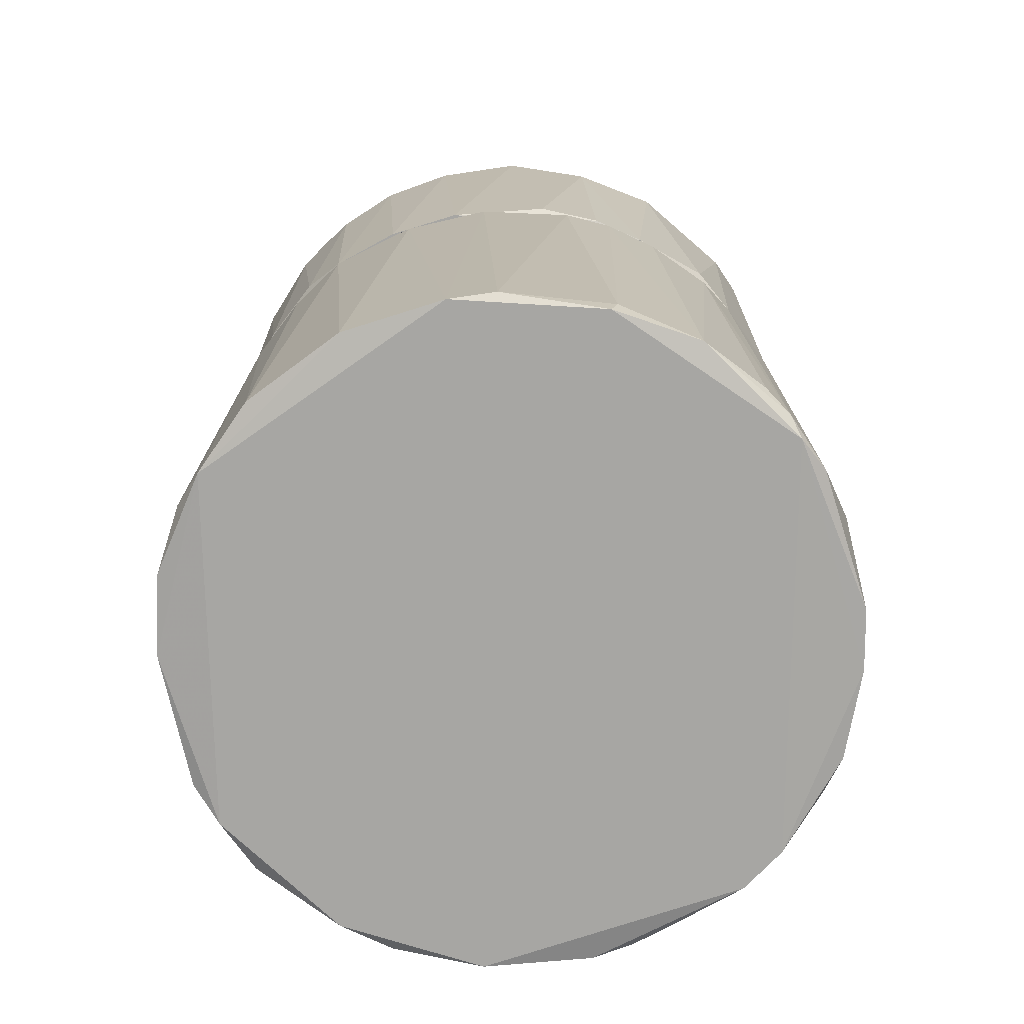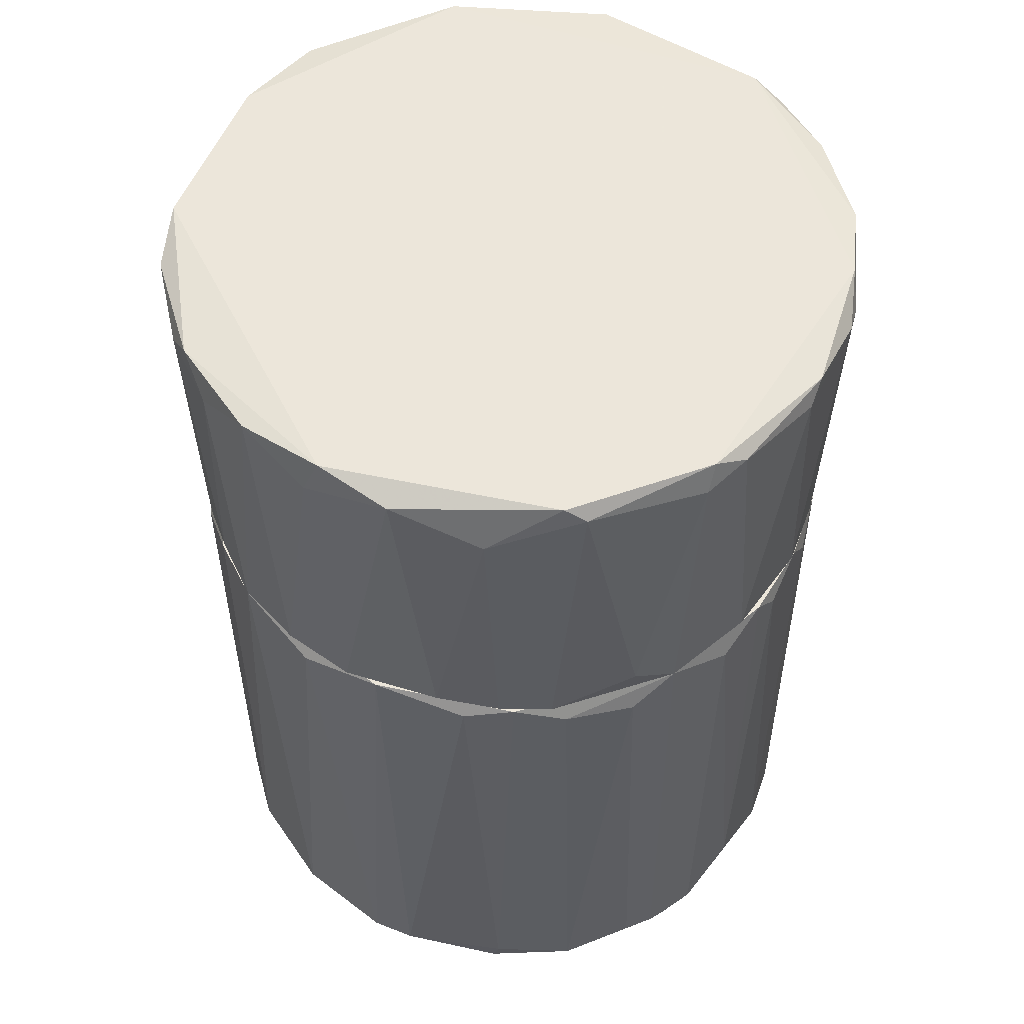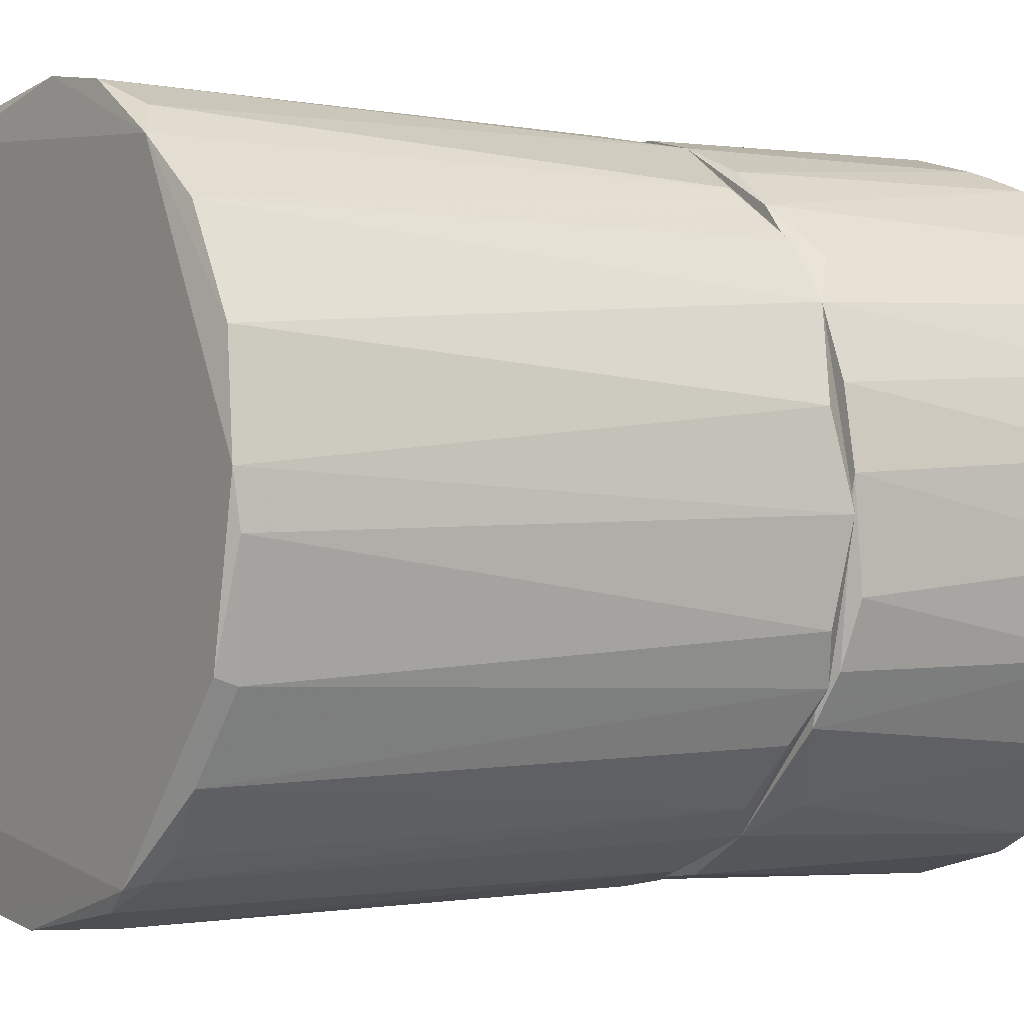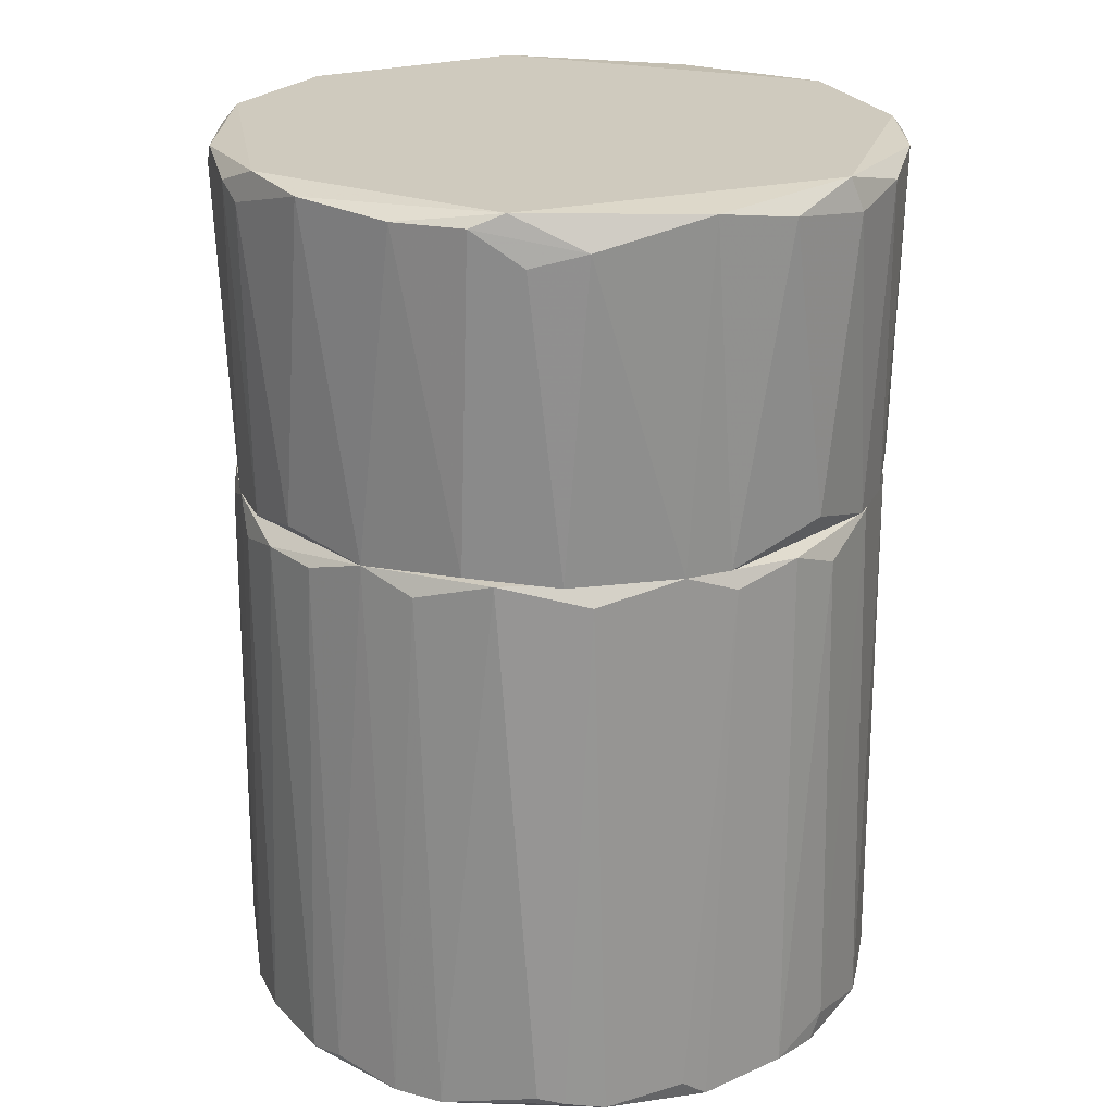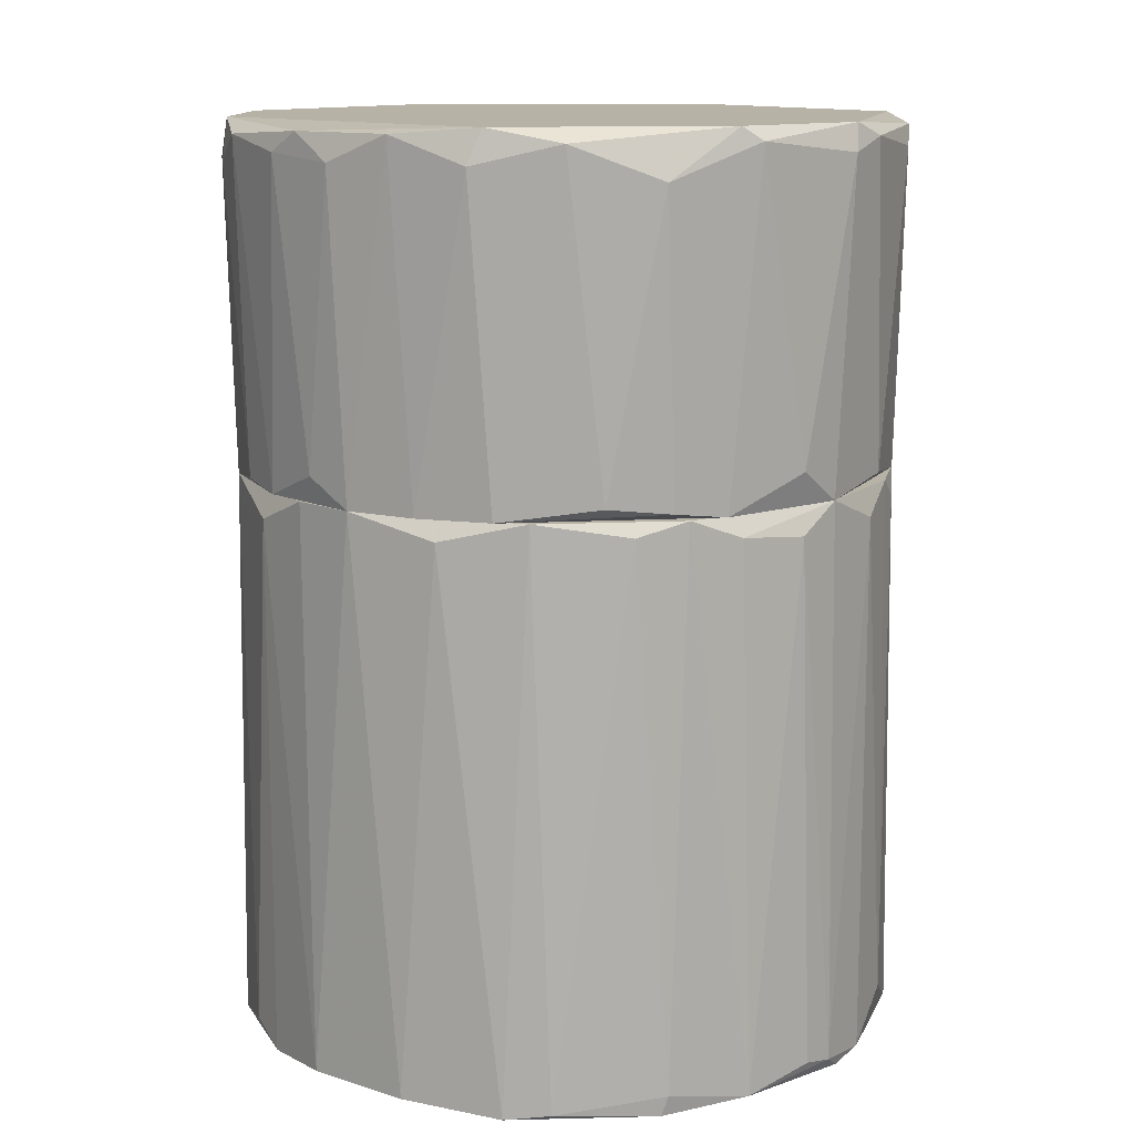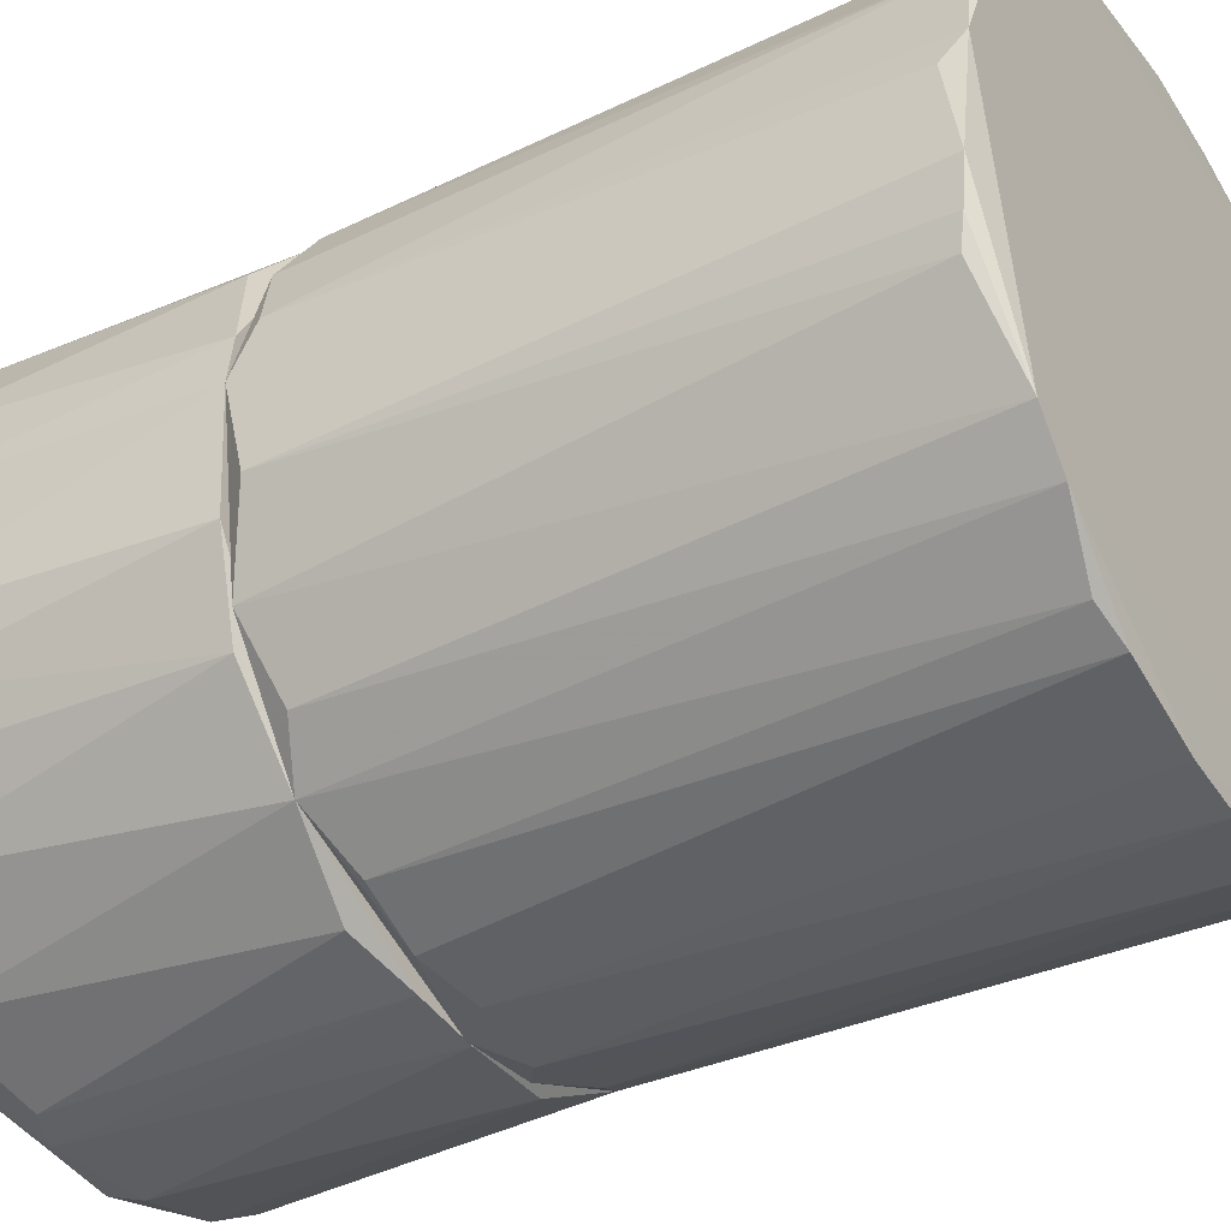
<metadata>
{"format":"obj","ext":"obj","renderer":"f3d","projection":"perspective","resolution":1024,"background":"white","views":[{"elev":-74.1,"azim":-83.2,"up":"+Z"},{"elev":54.2,"azim":-63.7,"up":"+Z"},{"elev":-1.3,"azim":-124.0,"up":"+Y"},{"elev":23.2,"azim":74.9,"up":"+Z"},{"elev":12.4,"azim":-83.0,"up":"+Z"},{"elev":-36.7,"azim":121.6,"up":"+Y"}]}
</metadata>
<code>
o convex_0
v -0.01188 -0.04916 0.01342
v 0.006657 0.05181 -0.0618
v 0.008715 0.05077 0.009299
v 0.0489 -0.01207 -0.0721
v -0.05311 -0.003827 -0.07313
v -0.04589 0.02604 0.01342
v 0.0489 0.005433 0.01342
v -0.000555 -0.05124 -0.07313
v 0.03242 -0.03783 0.01342
v -0.03249 0.04149 -0.07417
v 0.03963 0.03119 -0.07417
v -0.0428 -0.02959 0.01033
v -0.02735 -0.04401 -0.07417
v -0.01807 0.04872 0.01342
v 0.03551 -0.03577 -0.07417
v 0.03139 0.03943 0.01342
v -0.05207 -0.00073 0.01342
v -0.05001 0.01883 -0.07313
v 0.0149 -0.04813 0.01033
v 0.04478 -0.02134 0.01342
v 0.02108 0.04665 -0.07417
v -0.0428 -0.03165 -0.07313
v 0.0489 0.01059 -0.07417
v -0.01807 0.04974 -0.07313
v 0.04376 0.02398 0.01239
v 0.02211 -0.04607 -0.07313
v -0.0294 -0.04195 0.01342
v -0.03249 0.04149 0.009299
v -0.05001 -0.01516 0.01136
v -0.04177 0.03326 -0.07313
v -0.003641 0.05181 0.009299
v -0.04898 -0.01928 -0.07417
v -0.05104 0.01264 0.01033
v -0.01291 -0.05019 -0.06694
v 0.018 0.04768 0.01342
v 0.02932 0.04252 -0.07313
v 0.0489 -0.007953 0.01033
v 0.04066 -0.02959 -0.07417
v 0.000474 -0.05019 0.01342
v -0.005699 0.05181 -0.07313
v 0.04478 0.02398 -0.07313
v 0.03963 0.03119 0.009299
v 0.04994 -0.005885 -0.07313
v -0.05311 0.003375 -0.07417
v -0.02012 -0.04711 0.009299
v 0.04787 0.01368 0.01033
v -0.03456 -0.03989 -0.07106
v 0.0386 -0.03165 0.01033
v 0.008715 -0.05019 -0.07313
v -0.03559 -0.03783 0.009299
v -0.02735 0.04563 -0.07106
v -0.04691 -0.02238 0.01342
v 0.0149 0.04974 -0.07313
v 0.02418 -0.04401 0.01033
v -0.0397 0.03428 0.01342
v 0.04787 -0.01619 -0.07106
v -0.02219 -0.04711 -0.07313
v 0.02727 -0.04297 -0.0721
v 0.04994 0.006461 -0.07106
v -0.007767 -0.05019 0.01033
v 0.005628 -0.05019 0.00827
v -0.04898 -0.02031 -0.07106
v -0.03043 -0.04298 -0.0721
v 0.0386 0.03325 -0.07004
f 16 42 64
f 6 1 7
f 7 1 9
f 10 11 13
f 6 7 14
f 13 11 15
f 14 7 16
f 1 6 17
f 7 9 20
f 11 10 21
f 15 11 23
f 16 7 25
f 1 17 27
f 17 5 29
f 10 18 30
f 18 6 30
f 28 10 30
f 3 2 31
f 24 14 31
f 10 13 32
f 13 22 32
f 17 6 33
f 6 18 33
f 14 16 35
f 3 31 35
f 31 14 35
f 11 21 36
f 35 16 36
f 7 20 37
f 15 23 38
f 9 1 39
f 19 9 39
f 21 10 40
f 10 24 40
f 31 2 40
f 24 31 40
f 23 11 41
f 25 41 42
f 16 25 42
f 37 4 43
f 7 37 43
f 4 38 43
f 38 23 43
f 5 17 44
f 18 10 44
f 10 32 44
f 32 5 44
f 17 33 44
f 33 18 44
f 1 27 45
f 34 1 45
f 25 7 46
f 23 41 46
f 41 25 46
f 9 15 48
f 20 9 48
f 15 38 48
f 38 20 48
f 8 13 49
f 13 15 49
f 15 26 49
f 26 19 49
f 12 22 50
f 27 12 50
f 22 47 50
f 14 24 51
f 24 10 51
f 10 28 51
f 28 14 51
f 22 12 52
f 27 17 52
f 12 27 52
f 17 29 52
f 2 3 53
f 3 35 53
f 36 21 53
f 35 36 53
f 40 2 53
f 21 40 53
f 9 19 54
f 19 26 54
f 6 14 55
f 14 28 55
f 30 6 55
f 28 30 55
f 4 37 56
f 37 20 56
f 38 4 56
f 20 38 56
f 13 8 57
f 8 34 57
f 34 45 57
f 15 9 58
f 26 15 58
f 9 54 58
f 54 26 58
f 7 43 59
f 43 23 59
f 46 7 59
f 23 46 59
f 1 34 60
f 34 8 60
f 39 1 60
f 8 39 60
f 39 8 61
f 19 39 61
f 8 49 61
f 49 19 61
f 29 5 62
f 5 32 62
f 32 22 62
f 22 52 62
f 52 29 62
f 22 13 63
f 45 27 63
f 47 22 63
f 27 50 63
f 50 47 63
f 13 57 63
f 57 45 63
f 11 36 64
f 36 16 64
f 41 11 64
f 42 41 64
o convex_1
v -0.01704 -0.04813 0.01548
v 0.008715 0.05181 0.06495
v 0.008715 0.05181 0.06185
v 0.04787 -0.01722 0.05979
v -0.04383 -0.02856 0.06701
v -0.01807 0.04872 0.01342
v 0.04787 0.01264 0.01342
v -0.05001 0.01574 0.01342
v -0.04177 0.03325 0.06597
v 0.0149 -0.04813 0.06701
v 0.03242 -0.03783 0.01342
v 0.03963 0.03119 0.06701
v 0.02418 0.04459 0.01342
v -0.04383 -0.02752 0.01342
v -0.05311 -0.005885 0.06495
v -0.02322 -0.04711 0.06495
v -0.01909 0.04872 0.06701
v 0.04994 0.008519 0.06597
v -0.000555 -0.05019 0.01342
v 0.04787 -0.01207 0.01342
v 0.0386 -0.0337 0.06495
v -0.03456 0.03943 0.01342
v -0.05104 -0.01104 0.01548
v -0.005699 -0.05124 0.06597
v 0.007686 0.05077 0.01342
v 0.04169 0.02811 0.01755
v 0.03138 0.04149 0.06391
v -0.05001 0.01883 0.06597
v -0.03559 -0.03783 0.01858
v 0.02005 -0.04607 0.01548
v -0.02836 0.04562 0.06495
v 0.04272 -0.02546 0.01446
v -0.01085 0.05181 0.06082
v 0.02624 -0.04401 0.06597
v 0.04581 -0.01928 0.06701
v -0.05001 -0.01928 0.05979
v -0.04589 0.02604 0.01342
v 0.04684 0.02089 0.06391
v 0.0118 -0.05019 0.06185
v -0.0428 -0.03165 0.06495
v -0.05207 0.004394 0.01342
v 0.02108 0.04768 0.06597
v -0.05311 0.00749 0.06185
v -0.05207 0.005433 0.06701
v 0.04994 -0.008971 0.06185
v 0.0489 0.005433 0.01342
v -0.0294 -0.044 0.06288
v 0.03242 0.03841 0.01342
v 0.03963 0.03325 0.06185
v -0.0294 -0.04195 0.01342
v -0.009825 0.05077 0.01342
v -0.03867 0.03738 0.06288
v 0.009744 -0.04916 0.01342
v -0.02734 -0.044 0.06701
v 0.01593 0.04872 0.01652
v -0.008796 -0.05124 0.06288
v 0.006657 -0.05124 0.06391
v -0.04589 0.02811 0.06185
v 0.04478 -0.02443 0.06495
v -0.02734 0.04459 0.01446
v -0.02218 0.04872 0.06082
v -0.04177 0.03222 0.01755
v 0.006657 0.05077 0.06701
v -0.04795 -0.02031 0.01446
f 87 105 128
f 70 71 72
f 72 71 75
f 69 74 76
f 71 70 77
f 72 75 78
f 69 76 81
f 78 75 83
f 75 71 84
f 70 72 86
f 77 70 89
f 73 81 95
f 84 68 96
f 75 84 96
f 85 75 96
f 66 67 97
f 81 66 97
f 67 89 97
f 75 85 98
f 94 75 98
f 76 74 99
f 82 76 99
f 74 98 99
f 98 85 99
f 69 79 100
f 79 87 100
f 86 72 101
f 72 92 101
f 82 71 102
f 76 82 102
f 71 90 102
f 98 74 103
f 94 98 103
f 78 93 104
f 69 100 104
f 100 78 104
f 72 78 105
f 87 79 105
f 67 66 106
f 76 91 106
f 91 77 106
f 92 72 107
f 72 105 107
f 105 79 107
f 79 69 108
f 69 81 108
f 81 73 108
f 73 92 108
f 92 107 108
f 107 79 108
f 68 84 109
f 82 99 109
f 71 82 110
f 84 71 110
f 82 109 110
f 109 84 110
f 65 80 111
f 104 93 111
f 71 77 112
f 90 71 112
f 77 91 112
f 112 91 113
f 91 76 113
f 76 102 113
f 102 90 113
f 90 112 113
f 83 65 114
f 78 83 114
f 93 78 114
f 65 111 114
f 111 93 114
f 89 70 115
f 97 89 115
f 70 97 115
f 73 95 116
f 95 86 116
f 83 75 117
f 75 94 117
f 94 103 117
f 74 69 118
f 88 74 118
f 80 88 118
f 69 104 118
f 111 80 118
f 104 111 118
f 89 67 119
f 77 89 119
f 67 106 119
f 106 77 119
f 80 65 120
f 65 83 120
f 88 80 120
f 88 120 121
f 74 88 121
f 103 74 121
f 83 117 121
f 117 103 121
f 120 83 121
f 92 73 122
f 101 92 122
f 73 116 122
f 96 68 123
f 85 96 123
f 99 85 123
f 68 109 123
f 109 99 123
f 70 86 124
f 86 95 124
f 124 95 125
f 95 81 125
f 81 97 125
f 97 70 125
f 70 124 125
f 86 101 126
f 116 86 126
f 101 122 126
f 122 116 126
f 66 81 127
f 81 76 127
f 106 66 127
f 76 106 127
f 78 100 128
f 100 87 128
f 105 78 128

</code>
